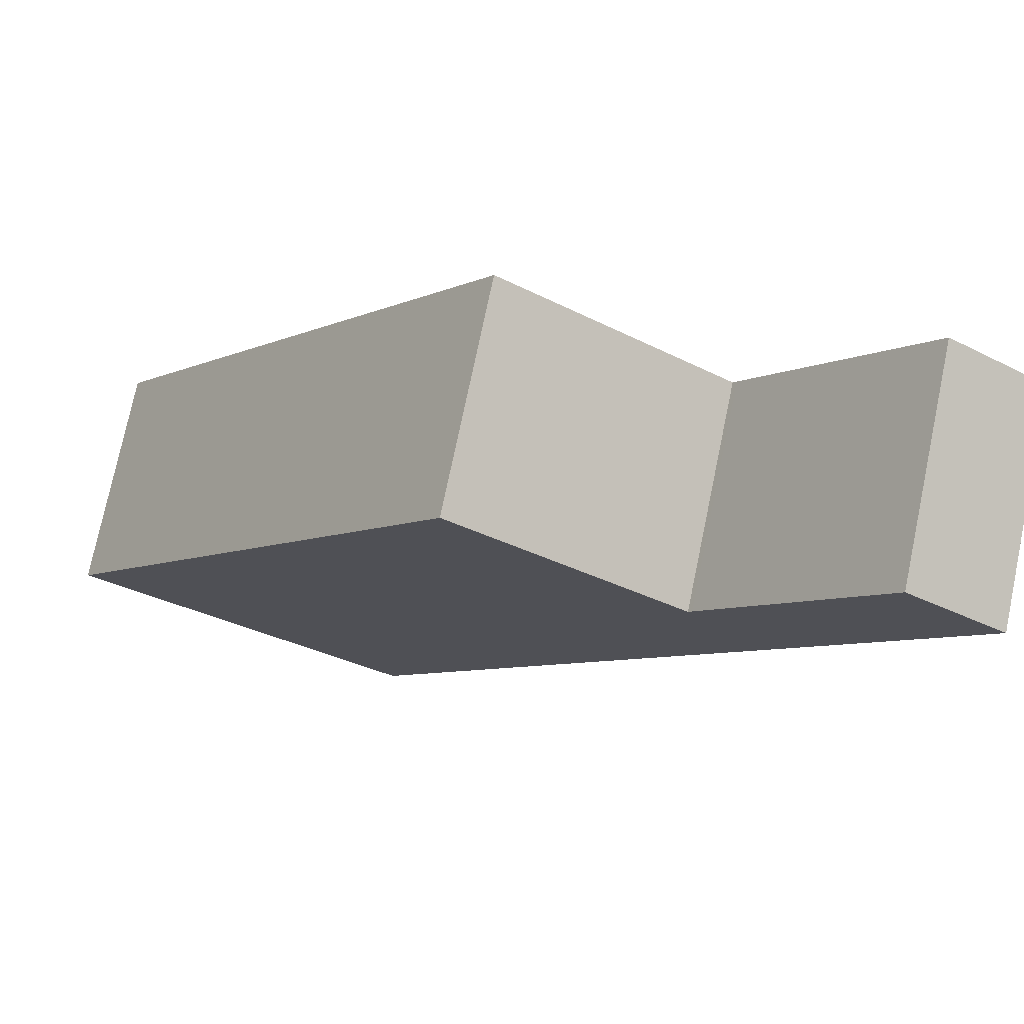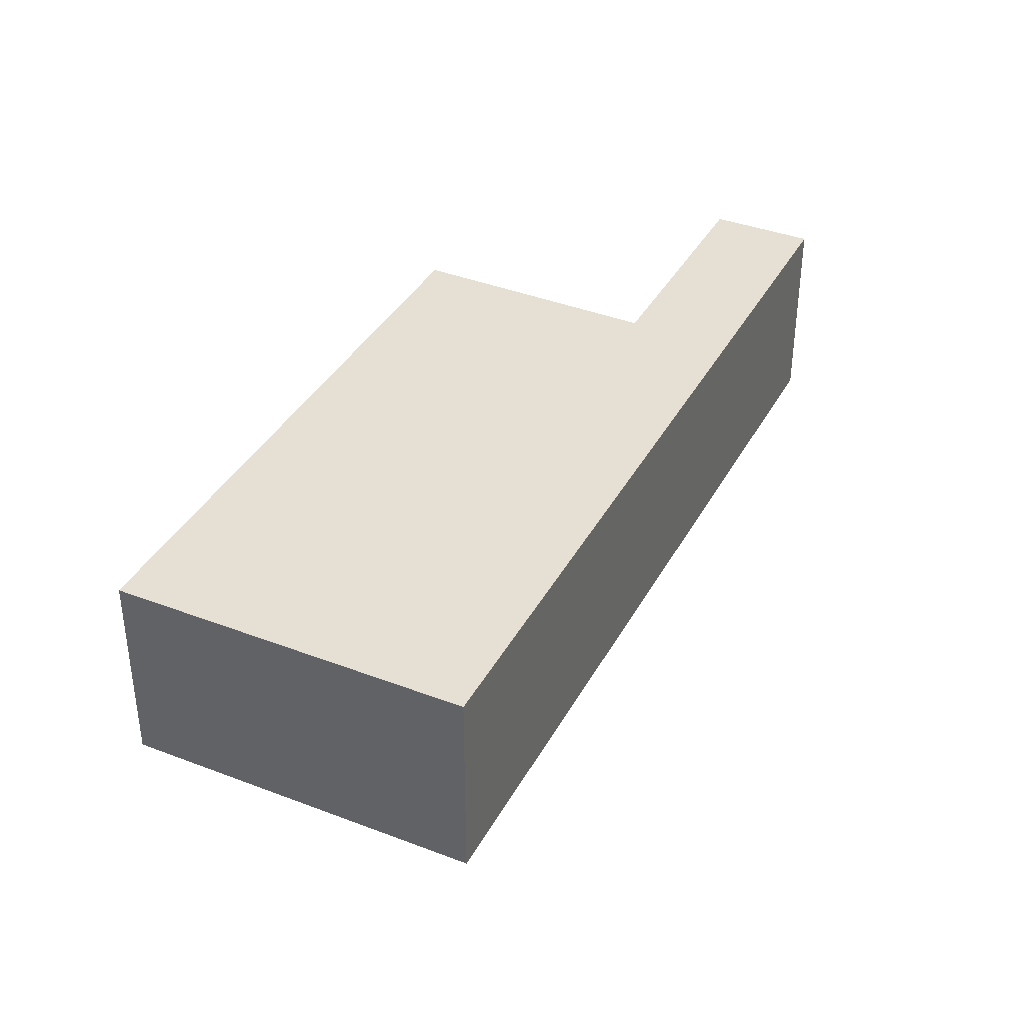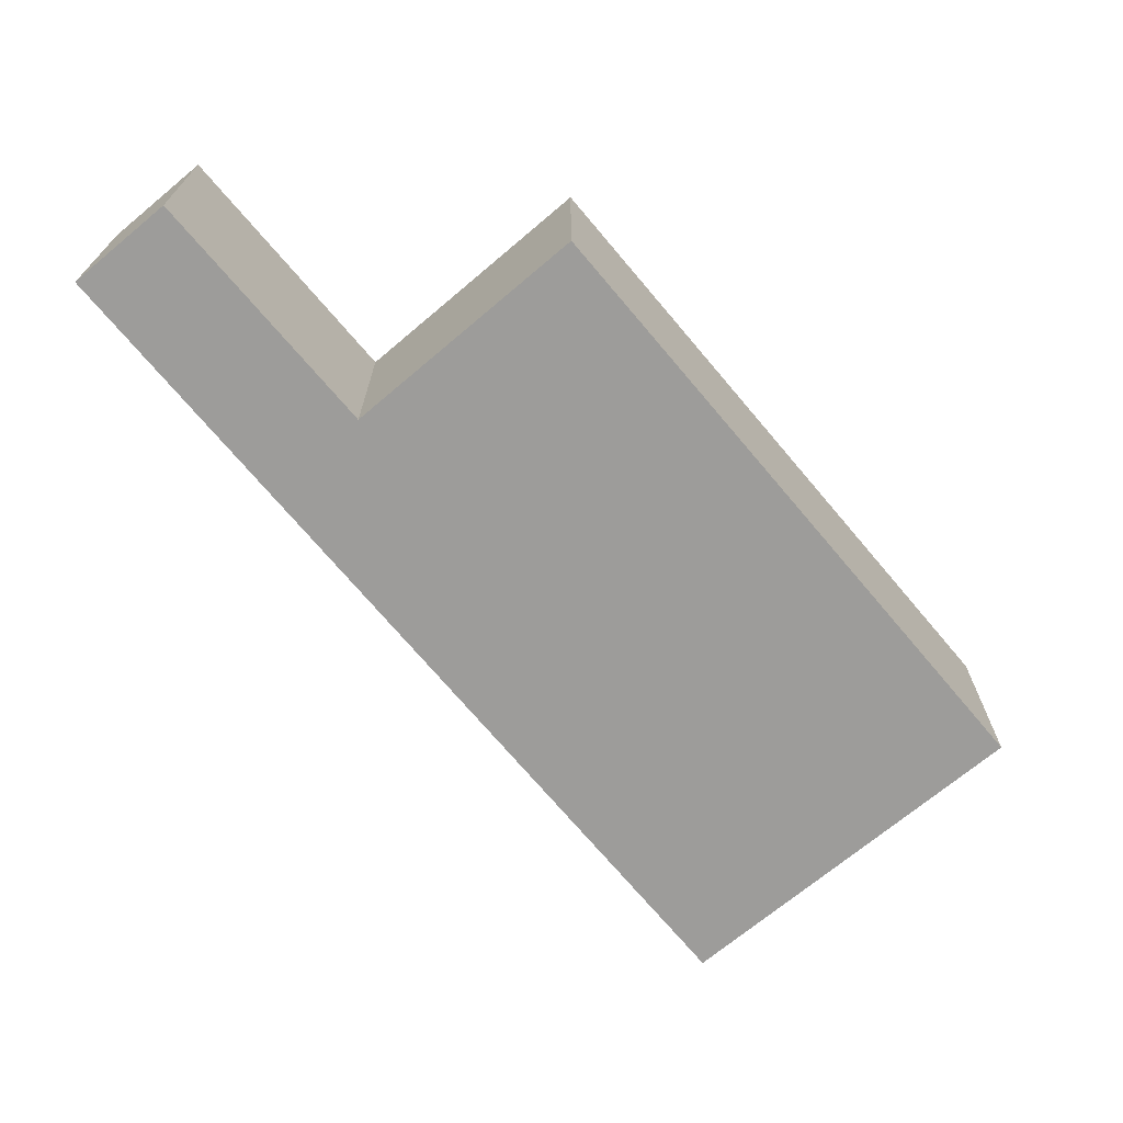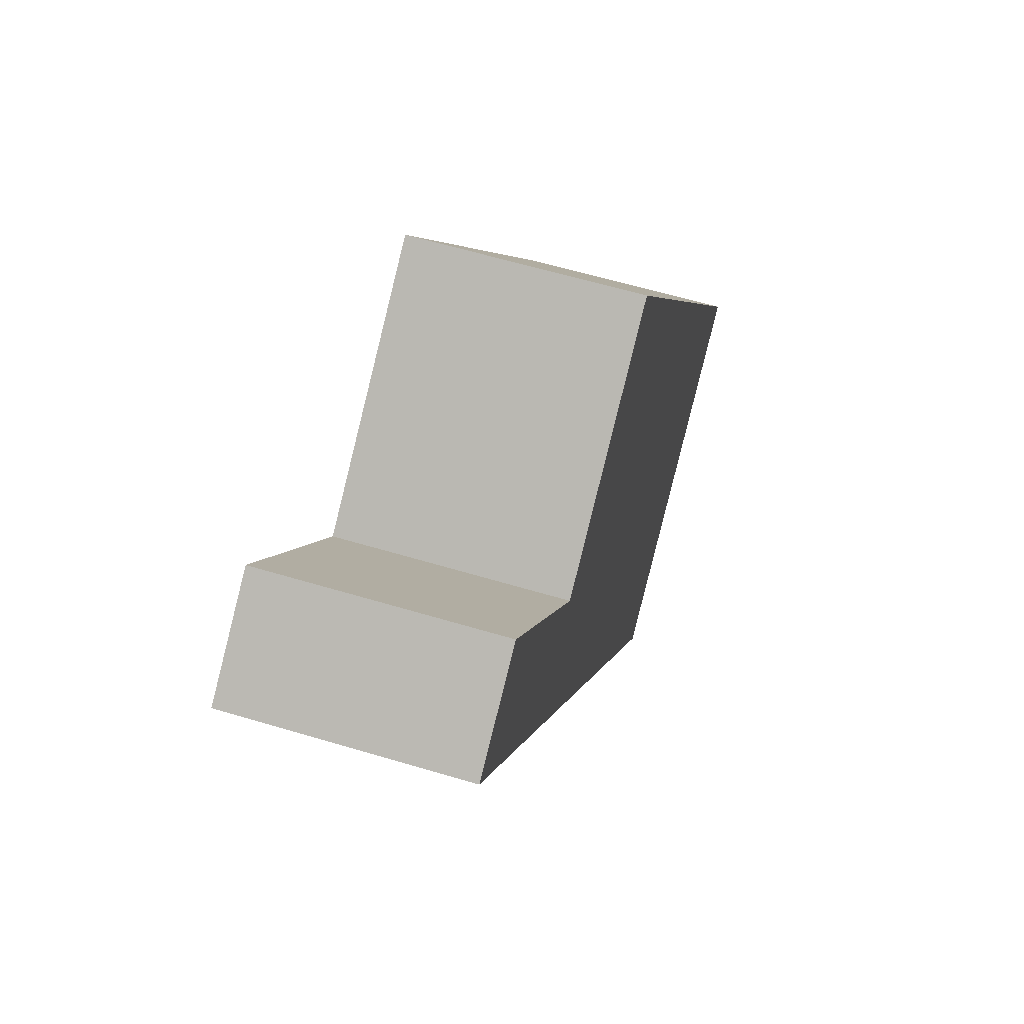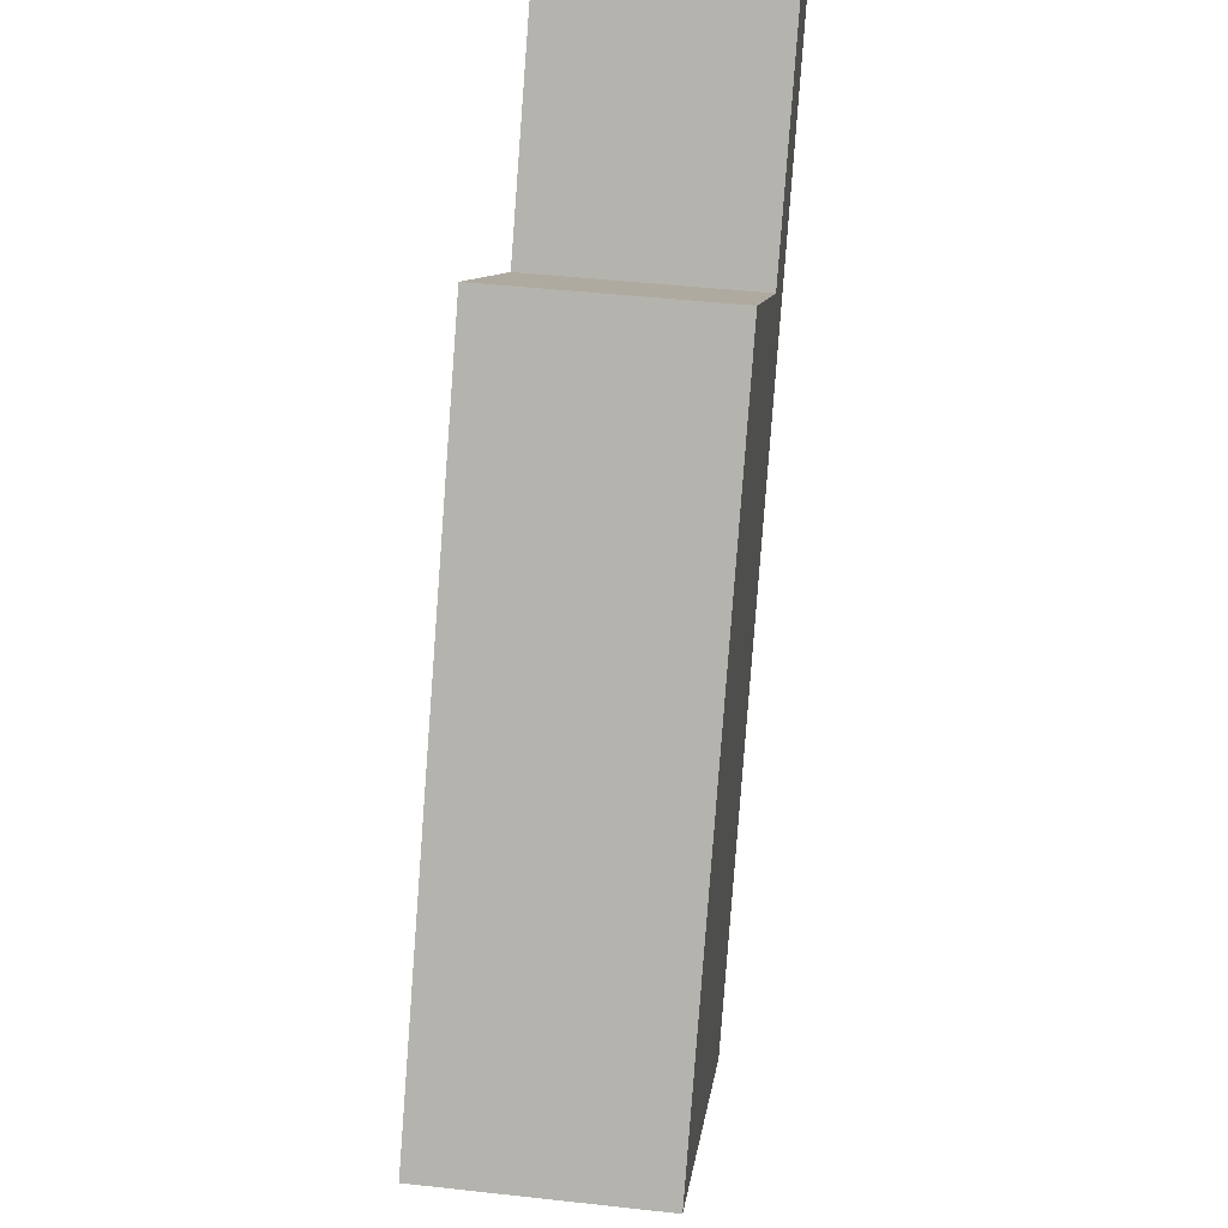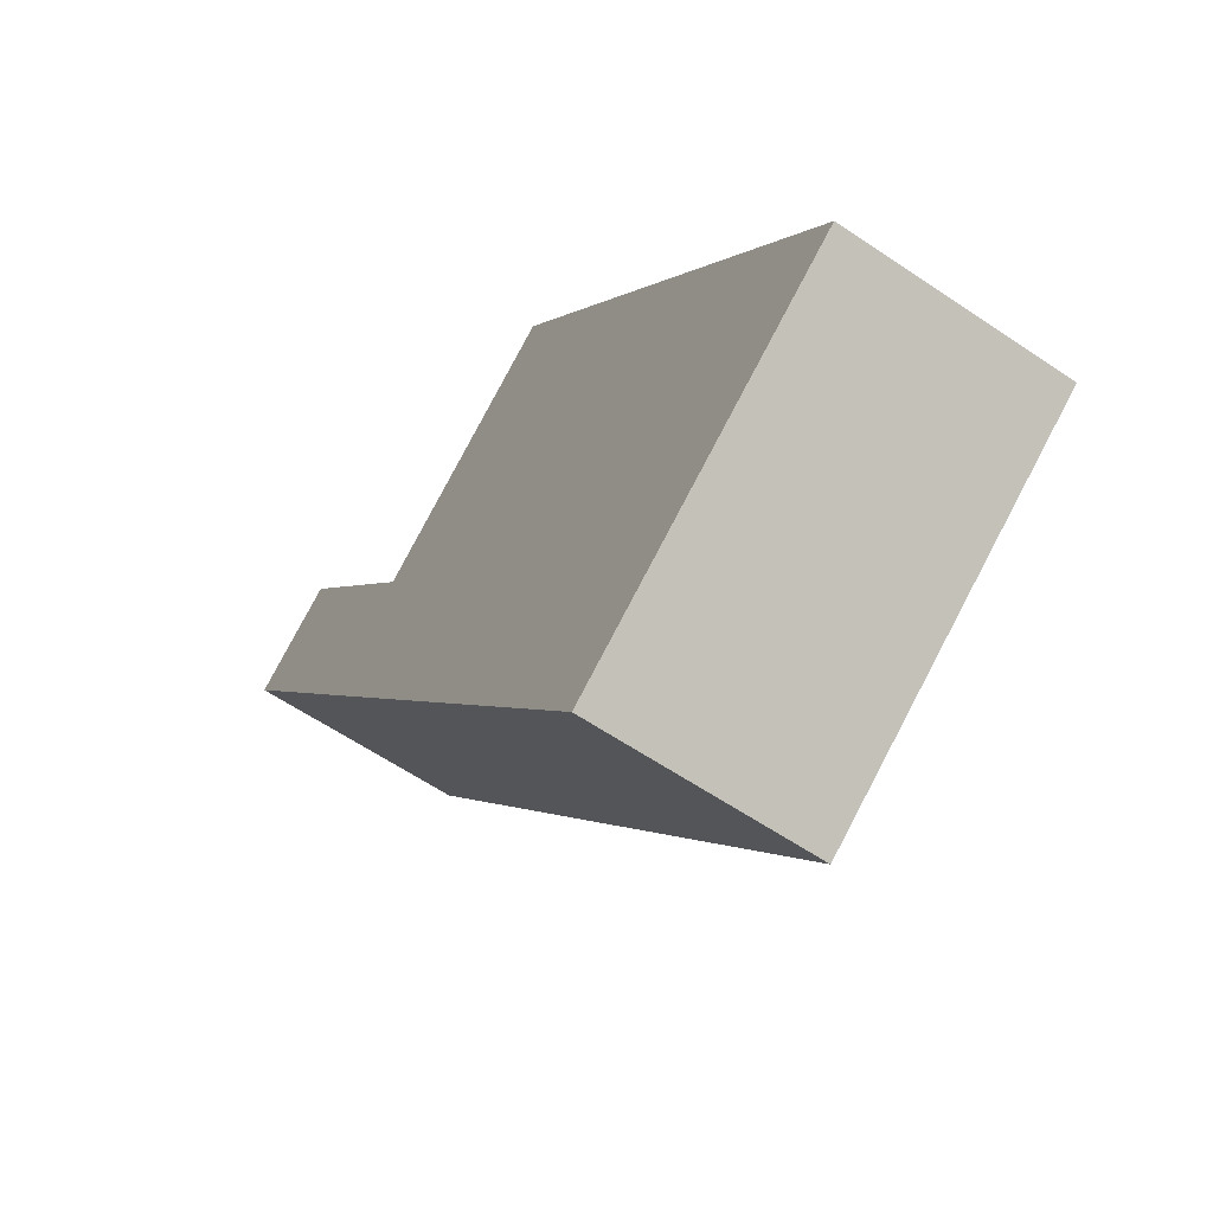
<metadata>
{"format":"obj","ext":"obj","renderer":"f3d","projection":"perspective","resolution":1024,"background":"white","views":[{"elev":75.4,"azim":-168.2,"up":"+Z"},{"elev":38.2,"azim":170.7,"up":"+Y"},{"elev":-70.2,"azim":4.6,"up":"+Y"},{"elev":59.8,"azim":-72.8,"up":"+Z"},{"elev":44.2,"azim":97.4,"up":"+Z"},{"elev":-60.6,"azim":55.3,"up":"+Z"}]}
</metadata>
<code>
v  1.931 4.462 1.358
v  3.177 4.462 -4.503
v  0 4.462 2.732e-16
v  5.133 4.462 -3.123
v  11.31 4.462 -16.03
v  5.202 4.462 -3.22
v  9.718 4.462 0.038
v  17.87 4.462 -11.41
v  0 0 0
v  1.931 -8.315e-17 1.358
v  5.202 1.972e-16 -3.22
v  9.718 -2.327e-18 0.038
v  5.133 1.912e-16 -3.123
v  17.87 6.987e-16 -11.41
v  11.31 9.818e-16 -16.03
v  3.177 2.757e-16 -4.503
g defaultobject
f 1 2 3
f 2 1 4
f 2 4 5
f 5 4 6
f 5 6 7
f 5 7 8
f 9 1 3
f 1 9 10
f 11 7 6
f 7 11 12
f 10 4 1
f 4 10 13
f 4 13 6
f 6 13 11
f 12 8 7
f 8 12 14
f 14 5 8
f 5 14 15
f 2 9 3
f 9 2 16
f 16 2 5
f 16 5 15
f 12 15 14
f 15 12 11
f 15 11 16
f 16 11 13
f 16 13 10
f 16 10 9

</code>
